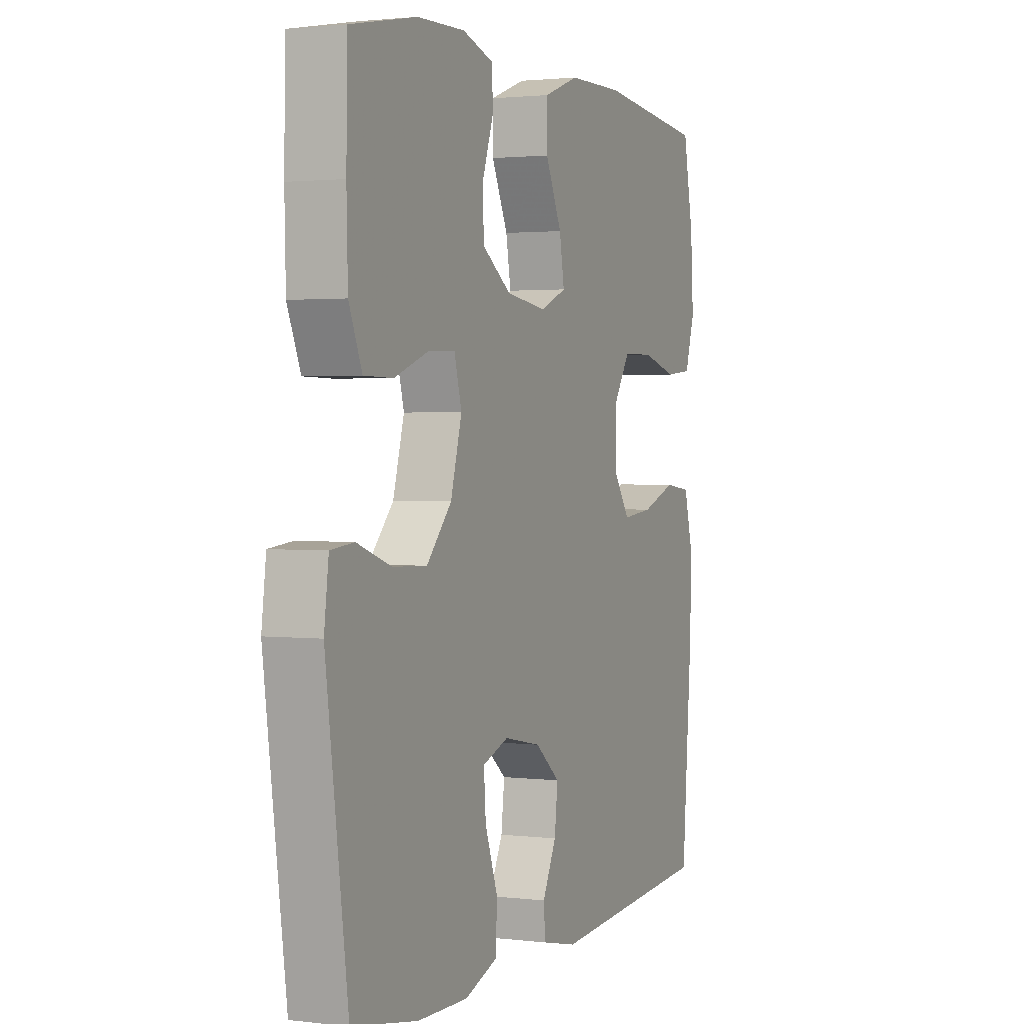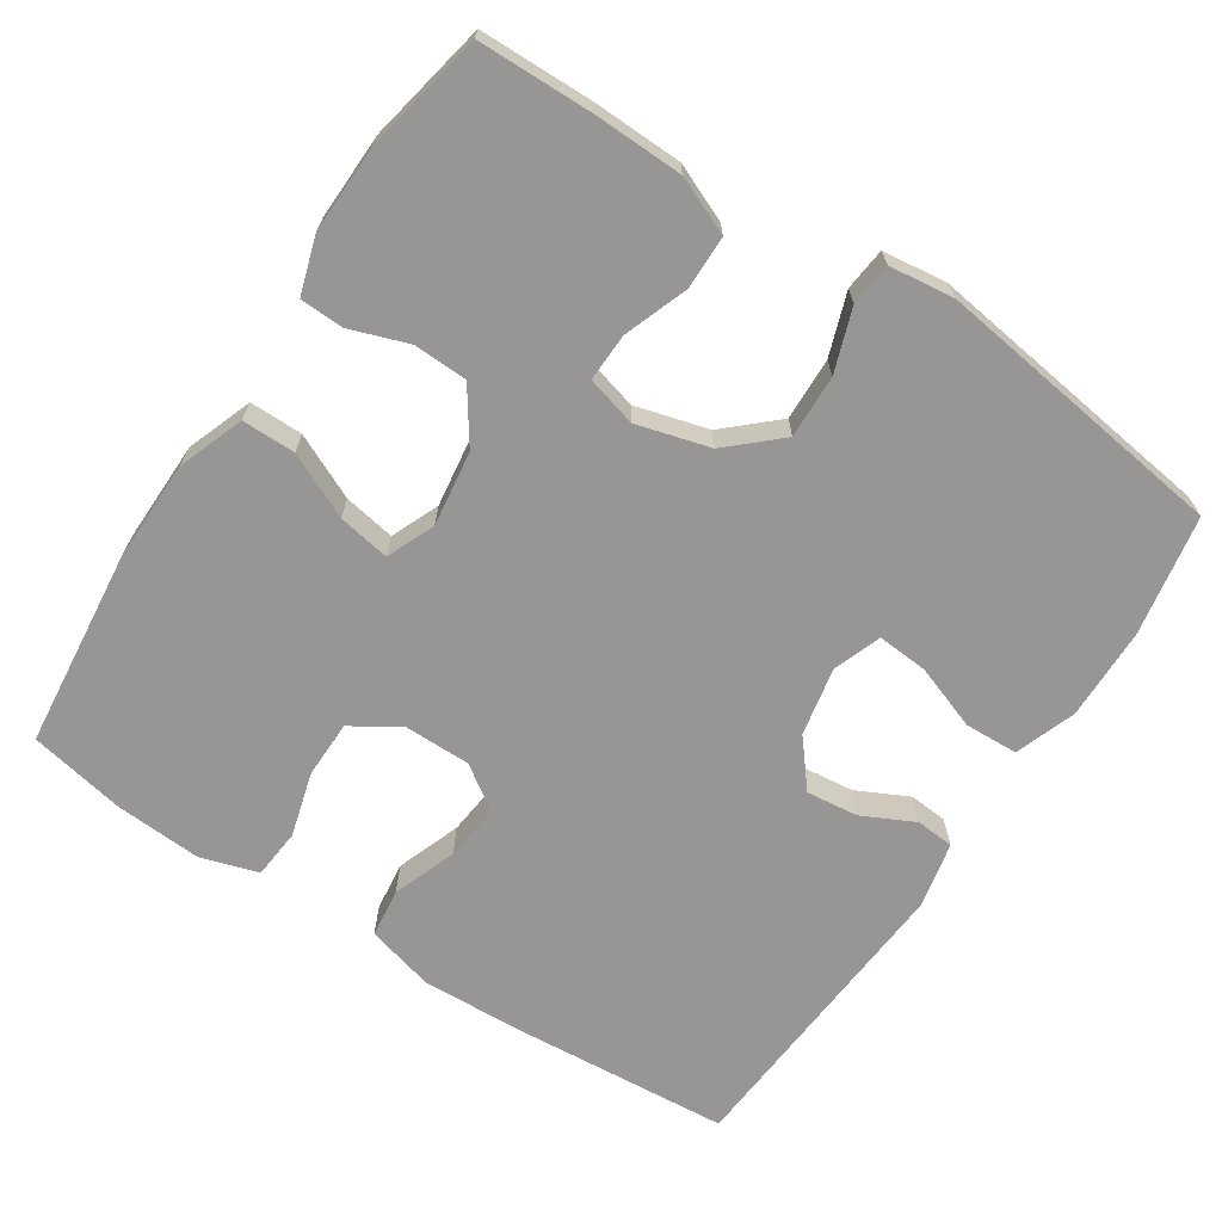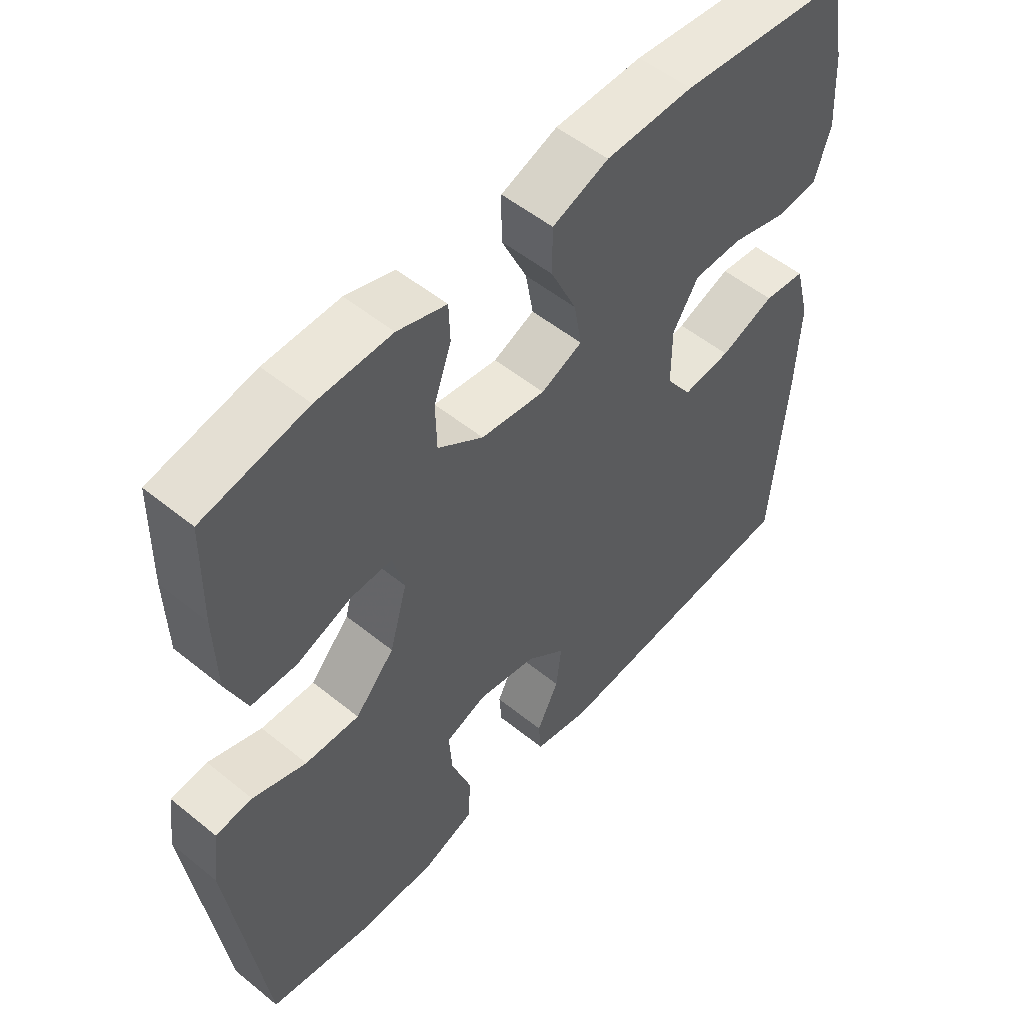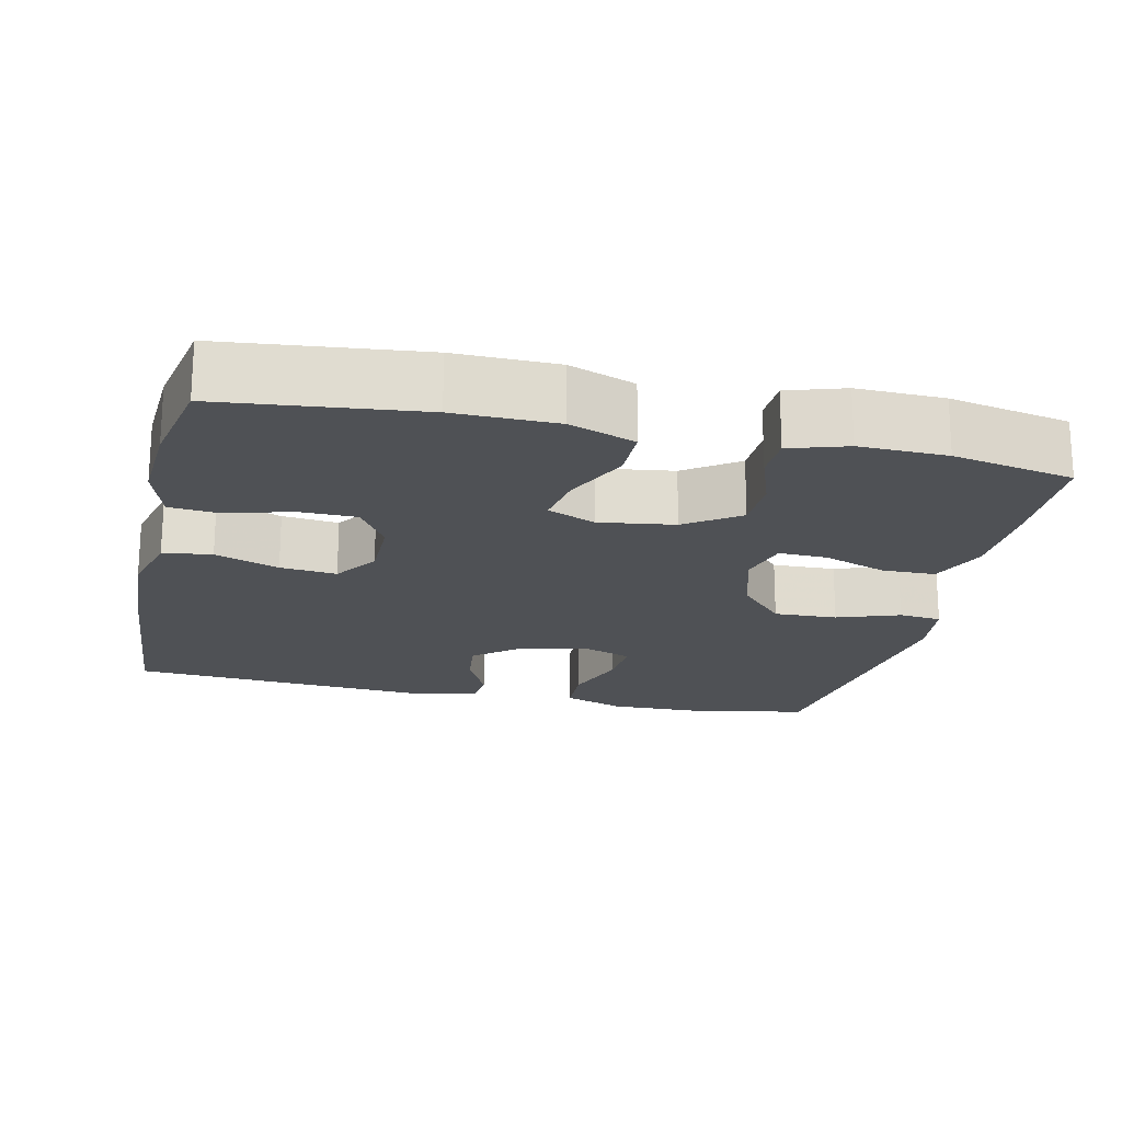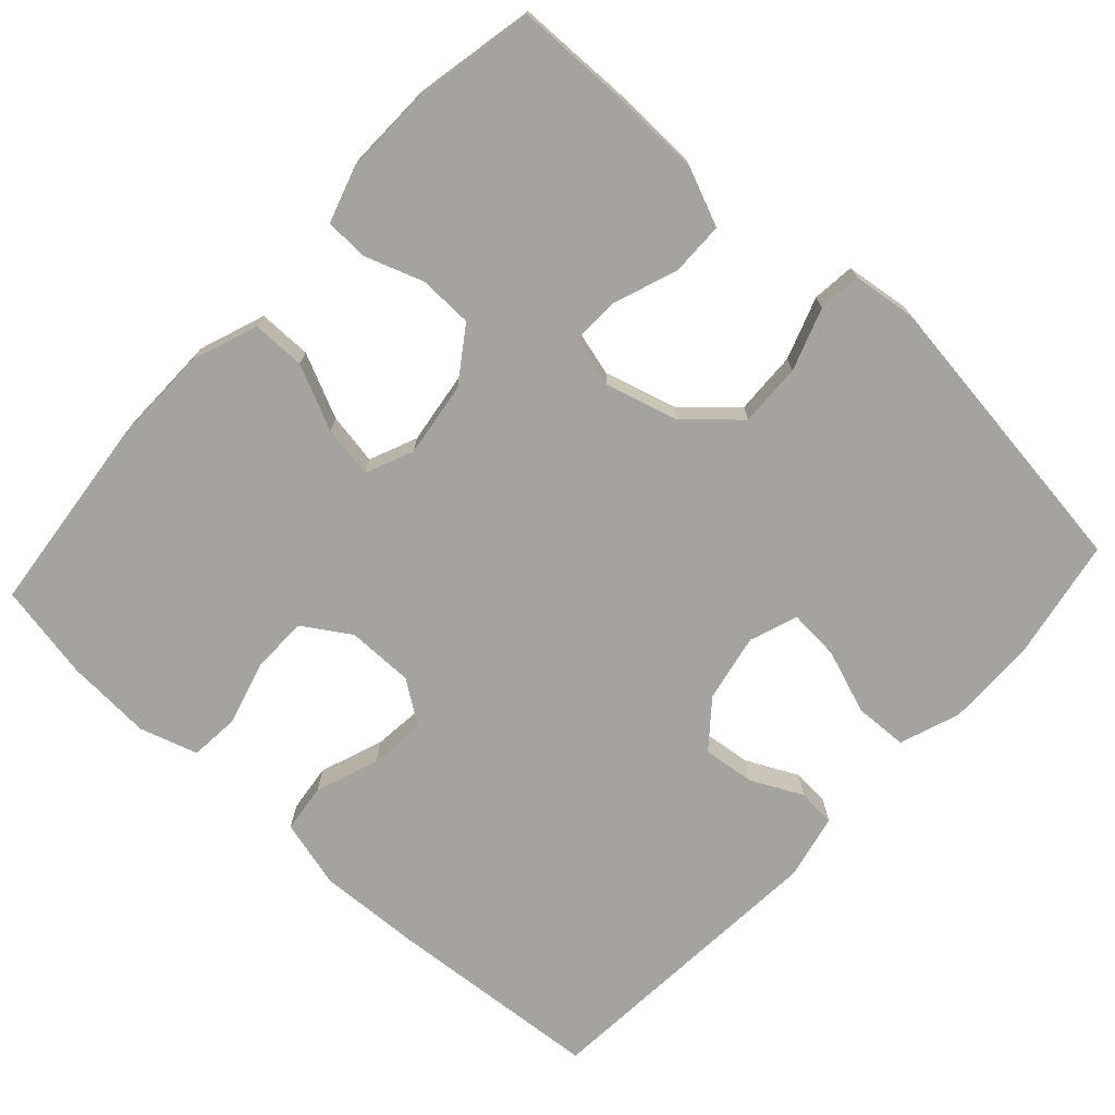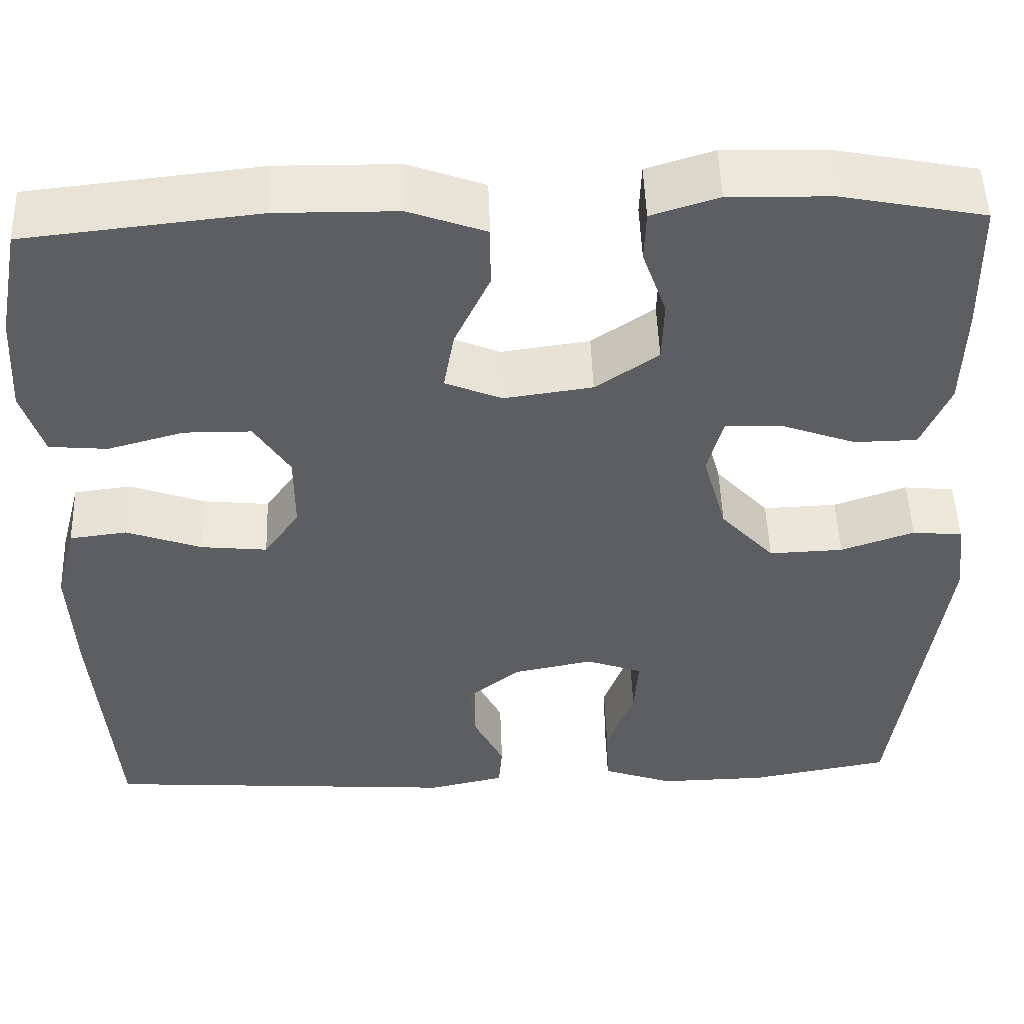
<metadata>
{"format":"obj","ext":"obj","renderer":"f3d","projection":"perspective","resolution":1024,"background":"white","views":[{"elev":1.8,"azim":113.5,"up":"+Z"},{"elev":-67.9,"azim":56.7,"up":"+Y"},{"elev":53.0,"azim":131.0,"up":"+Z"},{"elev":-19.7,"azim":-12.6,"up":"+Y"},{"elev":-73.0,"azim":47.5,"up":"+Y"},{"elev":50.4,"azim":-2.0,"up":"+Z"}]}
</metadata>
<code>
v -0.5 0.07 -0.5
v -0.523 0.07 -0.209
v -0.529 0.07 -0.073
v -0.505 0.07 0.018
v -0.44 0.07 0.026
v -0.355 0.07 -0.005
v -0.28 0.07 -0.013
v -0.24 0.07 0.045
v -0.24 0.07 0.134
v -0.28 0.07 0.197
v -0.356 0.07 0.198
v -0.442 0.07 0.174
v -0.508 0.07 0.18
v -0.532 0.07 0.257
v -0.525 0.07 0.372
v -0.5 0.07 0.5
v -0.236 0.07 0.528
v -0.1 0.07 0.526
v -0.013 0.07 0.494
v -0.013 0.07 0.423
v -0.053 0.07 0.337
v -0.065 0.07 0.268
v -0.001 0.07 0.241
v 0.099 0.07 0.255
v 0.17 0.07 0.304
v 0.172 0.07 0.376
v 0.145 0.07 0.453
v 0.147 0.07 0.511
v 0.223 0.07 0.535
v 0.339 0.07 0.532
v 0.5 0.07 0.5
v 0.503 0.07 0.347
v 0.5 0.07 0.229
v 0.468 0.07 0.153
v 0.397 0.07 0.152
v 0.312 0.07 0.183
v 0.248 0.07 0.185
v 0.23 0.07 0.118
v 0.257 0.07 0.021
v 0.318 0.07 -0.046
v 0.402 0.07 -0.043
v 0.485 0.07 -0.014
v 0.542 0.07 -0.02
v 0.553 0.07 -0.106
v 0.5 0.07 -0.5
v 0.341 0.07 -0.529
v 0.218 0.07 -0.531
v 0.137 0.07 -0.502
v 0.134 0.07 -0.431
v 0.165 0.07 -0.345
v 0.17 0.07 -0.277
v 0.106 0.07 -0.254
v 0.015 0.07 -0.272
v -0.046 0.07 -0.322
v -0.038 0.07 -0.391
v -0.004 0.07 -0.46
v -0.008 0.07 -0.511
v -0.095 0.07 -0.53
v -0.5 0 -0.5
v -0.523 0 -0.209
v -0.529 0 -0.073
v -0.505 0 0.018
v -0.44 0 0.026
v -0.355 0 -0.005
v -0.28 0 -0.013
v -0.24 0 0.045
v -0.24 0 0.134
v -0.28 0 0.197
v -0.356 0 0.198
v -0.442 0 0.174
v -0.508 0 0.18
v -0.532 0 0.257
v -0.525 0 0.372
v -0.5 0 0.5
v -0.236 0 0.528
v -0.1 0 0.526
v -0.013 0 0.494
v -0.013 0 0.423
v -0.053 0 0.337
v -0.065 0 0.268
v -0.001 0 0.241
v 0.099 0 0.255
v 0.17 0 0.304
v 0.172 0 0.376
v 0.145 0 0.453
v 0.147 0 0.511
v 0.223 0 0.535
v 0.339 0 0.532
v 0.5 0 0.5
v 0.503 0 0.347
v 0.5 0 0.229
v 0.468 0 0.153
v 0.397 0 0.152
v 0.312 0 0.183
v 0.248 0 0.185
v 0.23 0 0.118
v 0.257 0 0.021
v 0.318 0 -0.046
v 0.402 0 -0.043
v 0.485 0 -0.014
v 0.542 0 -0.02
v 0.553 0 -0.106
v 0.5 0 -0.5
v 0.341 0 -0.529
v 0.218 0 -0.531
v 0.137 0 -0.502
v 0.134 0 -0.431
v 0.165 0 -0.345
v 0.17 0 -0.277
v 0.106 0 -0.254
v 0.015 0 -0.272
v -0.046 0 -0.322
v -0.038 0 -0.391
v -0.004 0 -0.46
v -0.008 0 -0.511
v -0.095 0 -0.53
f 55 56 57 58
f 54 55 58 1
f 53 54 1 2
f 52 53 2 3
f 47 48 49 50
f 47 50 51
f 46 47 51
f 45 46 51
f 44 45 51
f 41 42 43 44
f 40 41 44 51
f 39 40 51 52
f 33 34 35 36
f 33 36 37
f 32 33 37
f 31 32 37
f 30 31 37
f 29 30 37 38
f 26 27 28 29
f 25 26 29 38
f 18 19 20 21
f 18 21 22
f 17 18 22
f 16 17 22
f 15 16 22
f 14 15 22 23
f 11 12 13 14
f 10 11 14 23
f 3 4 5 6
f 3 6 7
f 52 3 7
f 39 52 7 8
f 24 25 38 39
f 24 39 8 9
f 9 10 23 24
f 116 115 114 113
f 59 116 113 112
f 60 59 112 111
f 61 60 111 110
f 108 107 106 105
f 109 108 105
f 109 105 104
f 109 104 103
f 109 103 102
f 102 101 100 99
f 109 102 99 98
f 110 109 98 97
f 94 93 92 91
f 95 94 91
f 95 91 90
f 95 90 89
f 95 89 88
f 96 95 88 87
f 87 86 85 84
f 96 87 84 83
f 79 78 77 76
f 80 79 76
f 80 76 75
f 80 75 74
f 80 74 73
f 81 80 73 72
f 72 71 70 69
f 81 72 69 68
f 64 63 62 61
f 65 64 61
f 65 61 110
f 66 65 110 97
f 97 96 83 82
f 67 66 97 82
f 82 81 68 67
f 1 59 60 2
f 2 60 61 3
f 3 61 62 4
f 4 62 63 5
f 5 63 64 6
f 6 64 65 7
f 7 65 66 8
f 8 66 67 9
f 9 67 68 10
f 10 68 69 11
f 11 69 70 12
f 12 70 71 13
f 13 71 72 14
f 14 72 73 15
f 15 73 74 16
f 16 74 75 17
f 17 75 76 18
f 18 76 77 19
f 19 77 78 20
f 20 78 79 21
f 21 79 80 22
f 22 80 81 23
f 23 81 82 24
f 24 82 83 25
f 25 83 84 26
f 26 84 85 27
f 27 85 86 28
f 28 86 87 29
f 29 87 88 30
f 30 88 89 31
f 31 89 90 32
f 32 90 91 33
f 33 91 92 34
f 34 92 93 35
f 35 93 94 36
f 36 94 95 37
f 37 95 96 38
f 38 96 97 39
f 39 97 98 40
f 40 98 99 41
f 41 99 100 42
f 42 100 101 43
f 43 101 102 44
f 44 102 103 45
f 45 103 104 46
f 46 104 105 47
f 47 105 106 48
f 48 106 107 49
f 49 107 108 50
f 50 108 109 51
f 51 109 110 52
f 52 110 111 53
f 53 111 112 54
f 54 112 113 55
f 55 113 114 56
f 56 114 115 57
f 57 115 116 58
f 58 116 59 1

</code>
